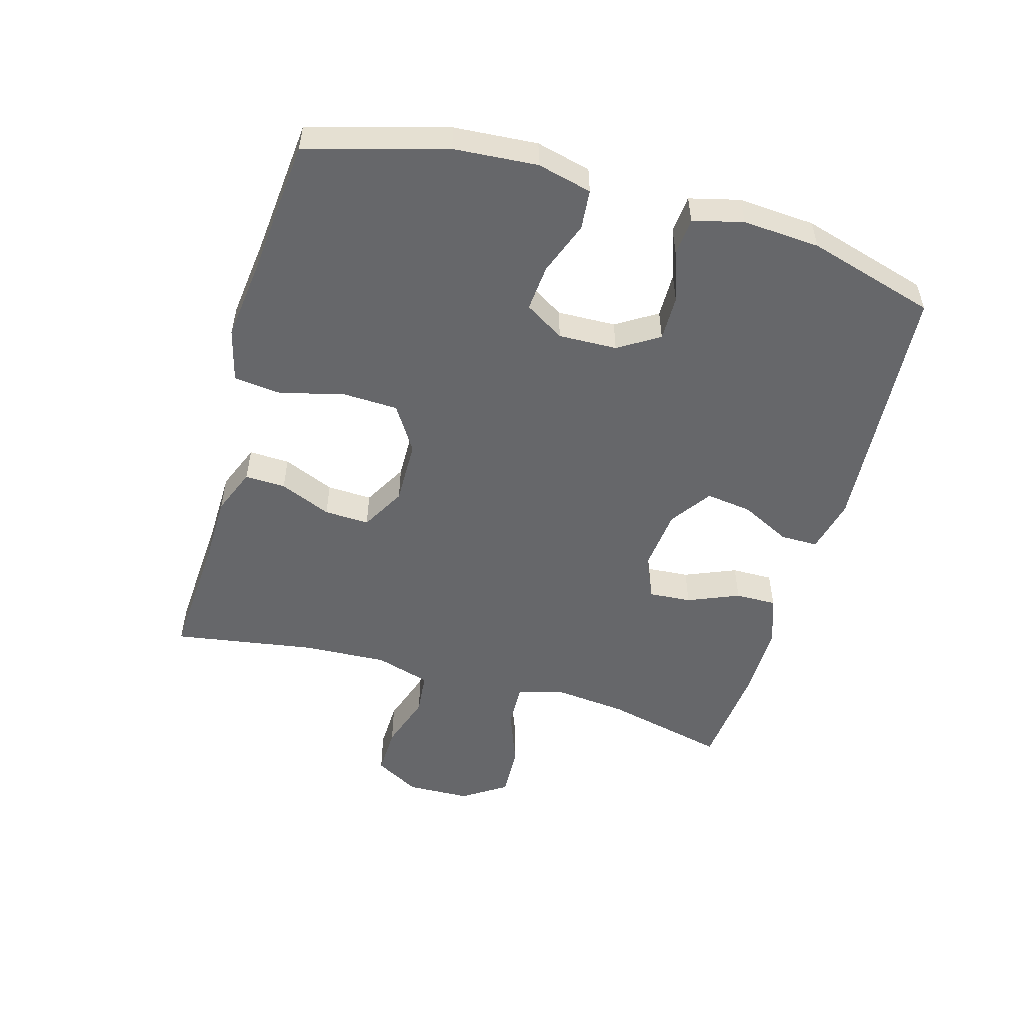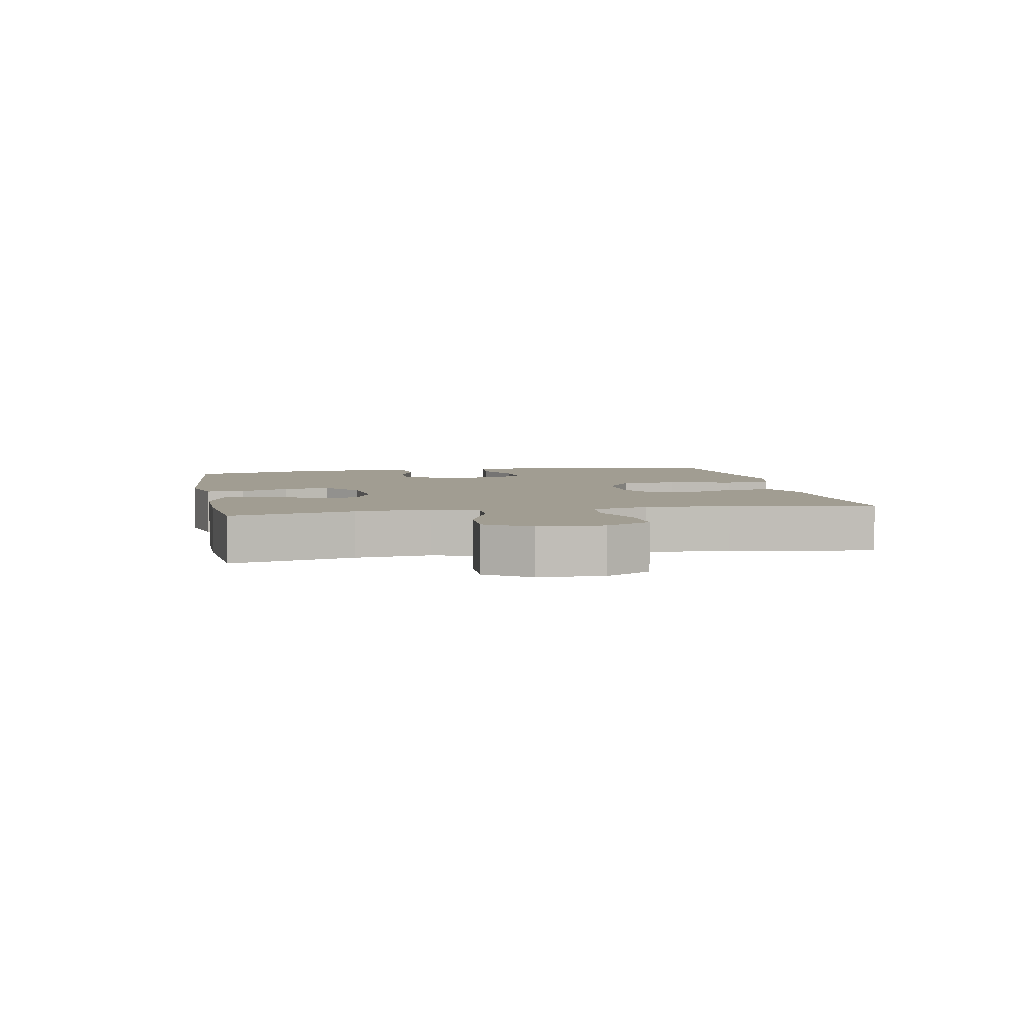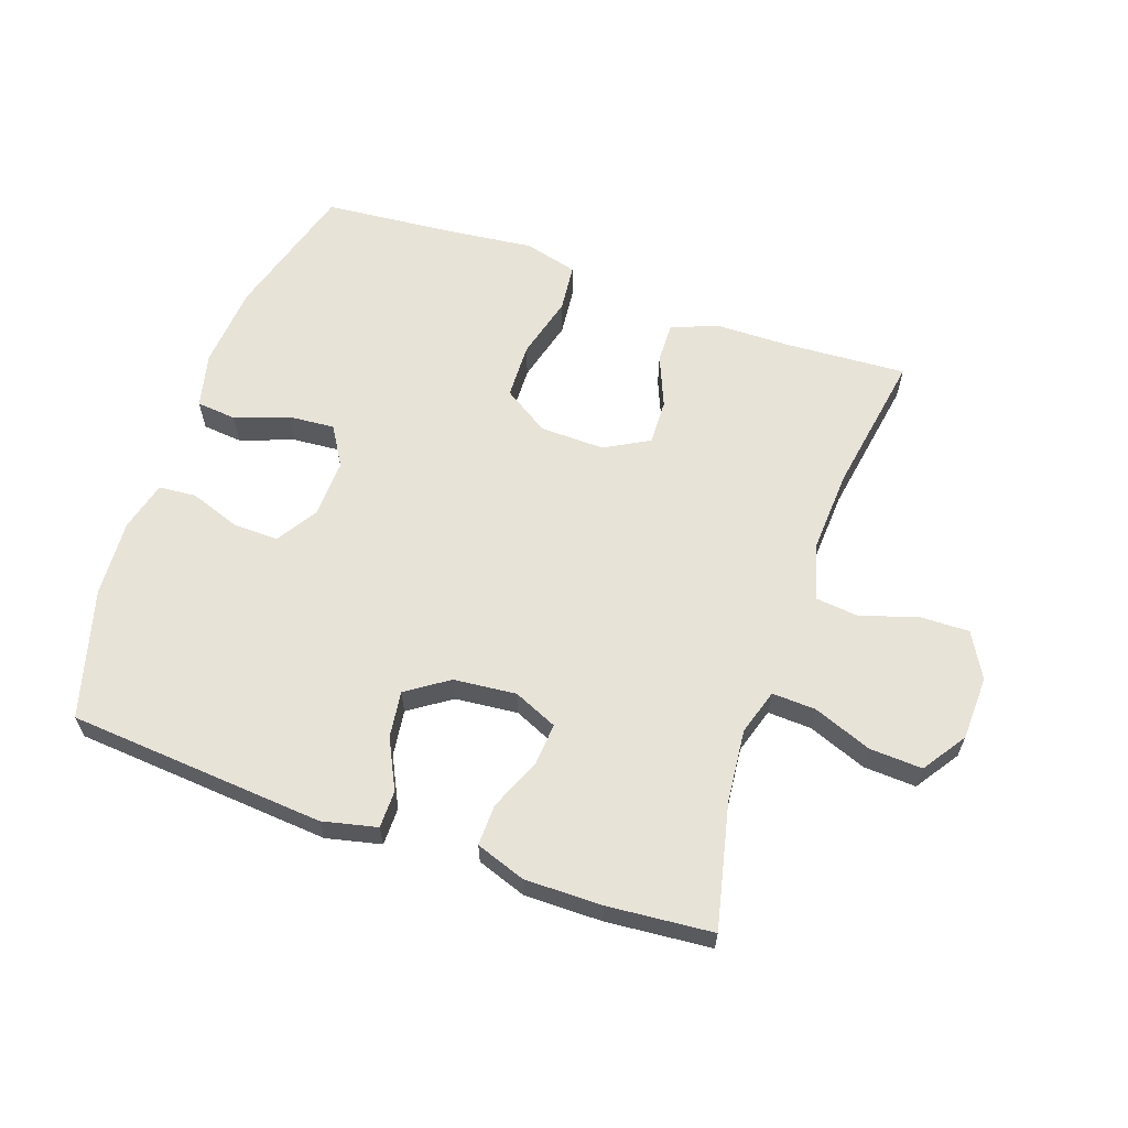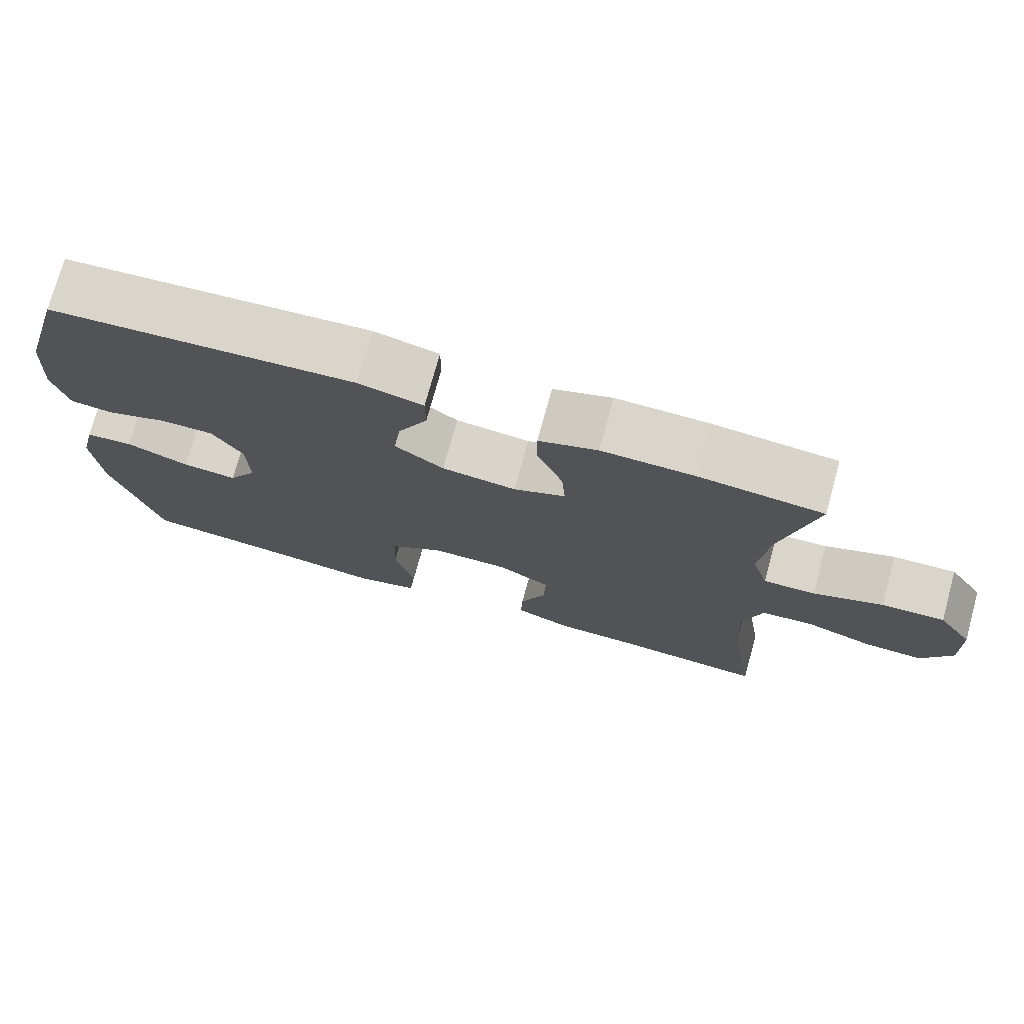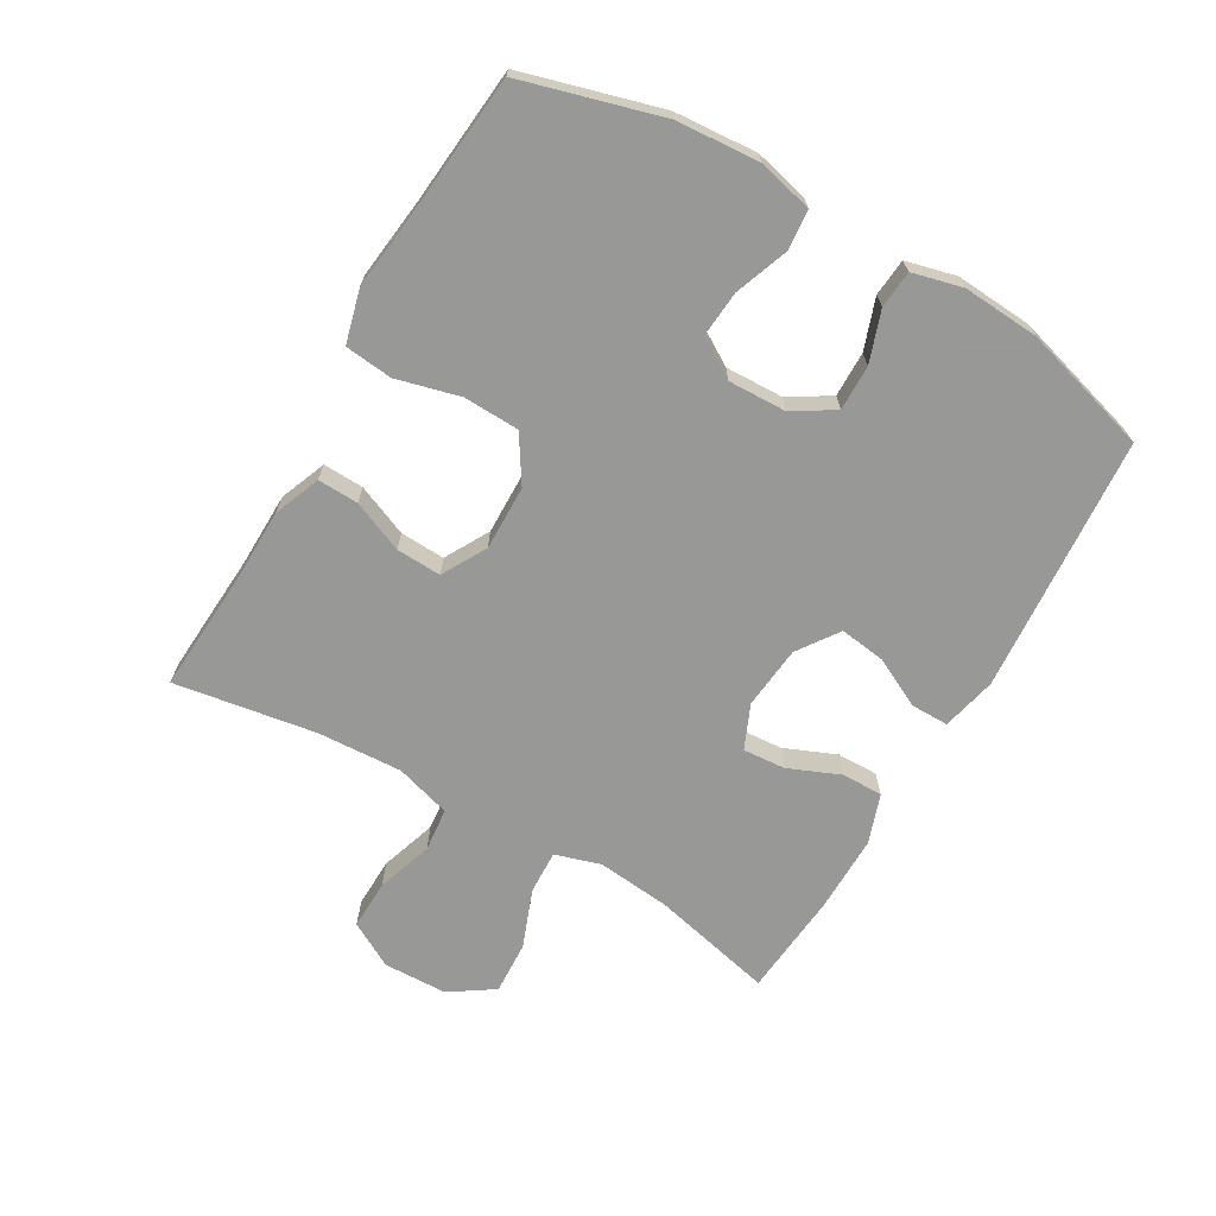
<metadata>
{"format":"obj","ext":"obj","renderer":"f3d","projection":"perspective","resolution":1024,"background":"white","views":[{"elev":-52.2,"azim":-106.0,"up":"+Y"},{"elev":4.7,"azim":79.2,"up":"+Y"},{"elev":62.0,"azim":19.4,"up":"+Y"},{"elev":74.5,"azim":15.4,"up":"+Z"},{"elev":-68.4,"azim":-120.1,"up":"+Y"}]}
</metadata>
<code>
v -0.5 0.07 0.5
v -0.095 0.07 0.531
v -0.009 0.07 0.511
v -0.009 0.07 0.452
v -0.048 0.07 0.374
v -0.058 0.07 0.301
v 0.007 0.07 0.256
v 0.106 0.07 0.246
v 0.175 0.07 0.276
v 0.17 0.07 0.343
v 0.136 0.07 0.424
v 0.135 0.07 0.489
v 0.213 0.07 0.516
v 0.335 0.07 0.515
v 0.5 0.07 0.5
v 0.455 0.07 0.307
v 0.443 0.07 0.191
v 0.465 0.07 0.119
v 0.534 0.07 0.122
v 0.626 0.07 0.157
v 0.709 0.07 0.161
v 0.755 0.07 0.092
v 0.758 0.07 -0.009
v 0.718 0.07 -0.08
v 0.64 0.07 -0.078
v 0.551 0.07 -0.049
v 0.483 0.07 -0.056
v 0.457 0.07 -0.143
v 0.464 0.07 -0.276
v 0.5 0.07 -0.5
v 0.307 0.07 -0.488
v 0.191 0.07 -0.486
v 0.118 0.07 -0.457
v 0.12 0.07 -0.393
v 0.154 0.07 -0.312
v 0.157 0.07 -0.241
v 0.087 0.07 -0.202
v -0.015 0.07 -0.204
v -0.087 0.07 -0.25
v -0.09 0.07 -0.338
v -0.064 0.07 -0.438
v -0.072 0.07 -0.513
v -0.156 0.07 -0.535
v -0.284 0.07 -0.52
v -0.5 0.07 -0.5
v -0.562 0.07 -0.282
v -0.572 0.07 -0.151
v -0.551 0.07 -0.065
v -0.488 0.07 -0.059
v -0.404 0.07 -0.09
v -0.331 0.07 -0.096
v -0.293 0.07 -0.034
v -0.296 0.07 0.058
v -0.336 0.07 0.122
v -0.407 0.07 0.121
v -0.487 0.07 0.093
v -0.546 0.07 0.098
v -0.566 0.07 0.177
v -0.558 0.07 0.298
v -0.5 0 0.5
v -0.095 0 0.531
v -0.009 0 0.511
v -0.009 0 0.452
v -0.048 0 0.374
v -0.058 0 0.301
v 0.007 0 0.256
v 0.106 0 0.246
v 0.175 0 0.276
v 0.17 0 0.343
v 0.136 0 0.424
v 0.135 0 0.489
v 0.213 0 0.516
v 0.335 0 0.515
v 0.5 0 0.5
v 0.455 0 0.307
v 0.443 0 0.191
v 0.465 0 0.119
v 0.534 0 0.122
v 0.626 0 0.157
v 0.709 0 0.161
v 0.755 0 0.092
v 0.758 0 -0.009
v 0.718 0 -0.08
v 0.64 0 -0.078
v 0.551 0 -0.049
v 0.483 0 -0.056
v 0.457 0 -0.143
v 0.464 0 -0.276
v 0.5 0 -0.5
v 0.307 0 -0.488
v 0.191 0 -0.486
v 0.118 0 -0.457
v 0.12 0 -0.393
v 0.154 0 -0.312
v 0.157 0 -0.241
v 0.087 0 -0.202
v -0.015 0 -0.204
v -0.087 0 -0.25
v -0.09 0 -0.338
v -0.064 0 -0.438
v -0.072 0 -0.513
v -0.156 0 -0.535
v -0.284 0 -0.52
v -0.5 0 -0.5
v -0.562 0 -0.282
v -0.572 0 -0.151
v -0.551 0 -0.065
v -0.488 0 -0.059
v -0.404 0 -0.09
v -0.331 0 -0.096
v -0.293 0 -0.034
v -0.296 0 0.058
v -0.336 0 0.122
v -0.407 0 0.121
v -0.487 0 0.093
v -0.546 0 0.098
v -0.566 0 0.177
v -0.558 0 0.298
f 3 4 5
f 2 3 5
f 1 2 5
f 59 1 5
f 58 59 5
f 57 58 5
f 56 57 5
f 55 56 5
f 54 55 5 6
f 53 54 6 7
f 52 53 7 8
f 51 52 8 9
f 48 49 50
f 47 48 50
f 46 47 50
f 45 46 50
f 44 45 50
f 44 50 51
f 43 44 51
f 42 43 51
f 41 42 51
f 40 41 51
f 39 40 51
f 38 39 51 9
f 33 34 35
f 32 33 35
f 31 32 35
f 31 35 36
f 30 31 36
f 29 30 36
f 28 29 36 37
f 24 25 26
f 23 24 26
f 22 23 26
f 21 22 26
f 20 21 26
f 19 20 26
f 18 19 26 27
f 37 38 9
f 28 37 9
f 27 28 9
f 18 27 9
f 17 18 9
f 14 15 16
f 13 14 16
f 12 13 16
f 11 12 16
f 10 11 16
f 9 10 16 17
f 64 63 62
f 64 62 61
f 64 61 60
f 64 60 118
f 64 118 117
f 64 117 116
f 64 116 115
f 64 115 114
f 65 64 114 113
f 66 65 113 112
f 67 66 112 111
f 68 67 111 110
f 109 108 107
f 109 107 106
f 109 106 105
f 109 105 104
f 109 104 103
f 110 109 103
f 110 103 102
f 110 102 101
f 110 101 100
f 110 100 99
f 110 99 98
f 68 110 98 97
f 94 93 92
f 94 92 91
f 94 91 90
f 95 94 90
f 95 90 89
f 95 89 88
f 96 95 88 87
f 85 84 83
f 85 83 82
f 85 82 81
f 85 81 80
f 85 80 79
f 85 79 78
f 86 85 78 77
f 68 97 96
f 68 96 87
f 68 87 86
f 68 86 77
f 68 77 76
f 75 74 73
f 75 73 72
f 75 72 71
f 75 71 70
f 75 70 69
f 76 75 69 68
f 1 60 61 2
f 2 61 62 3
f 3 62 63 4
f 4 63 64 5
f 5 64 65 6
f 6 65 66 7
f 7 66 67 8
f 8 67 68 9
f 9 68 69 10
f 10 69 70 11
f 11 70 71 12
f 12 71 72 13
f 13 72 73 14
f 14 73 74 15
f 15 74 75 16
f 16 75 76 17
f 17 76 77 18
f 18 77 78 19
f 19 78 79 20
f 20 79 80 21
f 21 80 81 22
f 22 81 82 23
f 23 82 83 24
f 24 83 84 25
f 25 84 85 26
f 26 85 86 27
f 27 86 87 28
f 28 87 88 29
f 29 88 89 30
f 30 89 90 31
f 31 90 91 32
f 32 91 92 33
f 33 92 93 34
f 34 93 94 35
f 35 94 95 36
f 36 95 96 37
f 37 96 97 38
f 38 97 98 39
f 39 98 99 40
f 40 99 100 41
f 41 100 101 42
f 42 101 102 43
f 43 102 103 44
f 44 103 104 45
f 45 104 105 46
f 46 105 106 47
f 47 106 107 48
f 48 107 108 49
f 49 108 109 50
f 50 109 110 51
f 51 110 111 52
f 52 111 112 53
f 53 112 113 54
f 54 113 114 55
f 55 114 115 56
f 56 115 116 57
f 57 116 117 58
f 58 117 118 59
f 59 118 60 1

</code>
